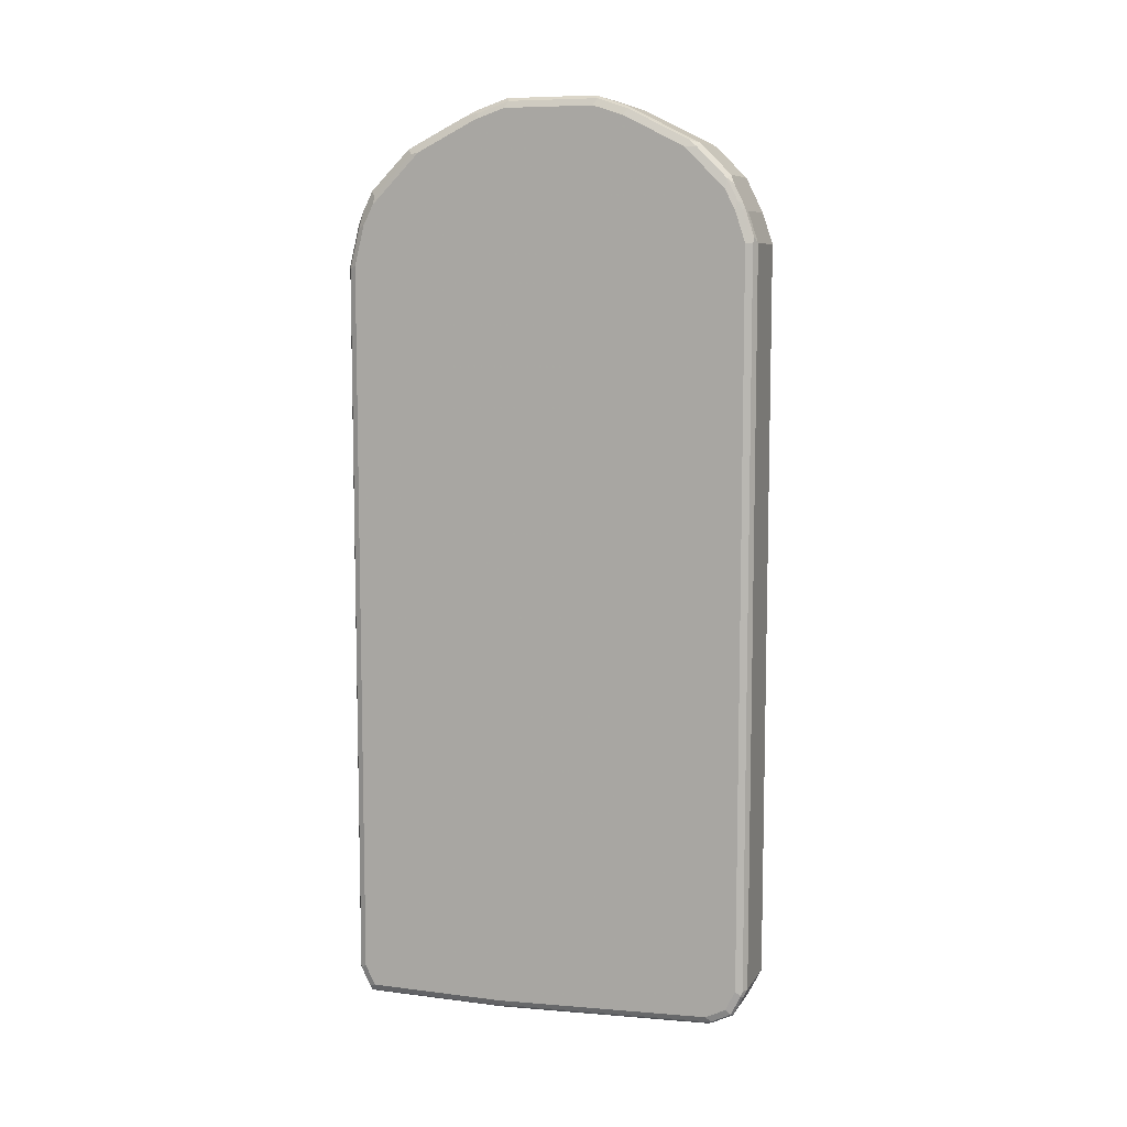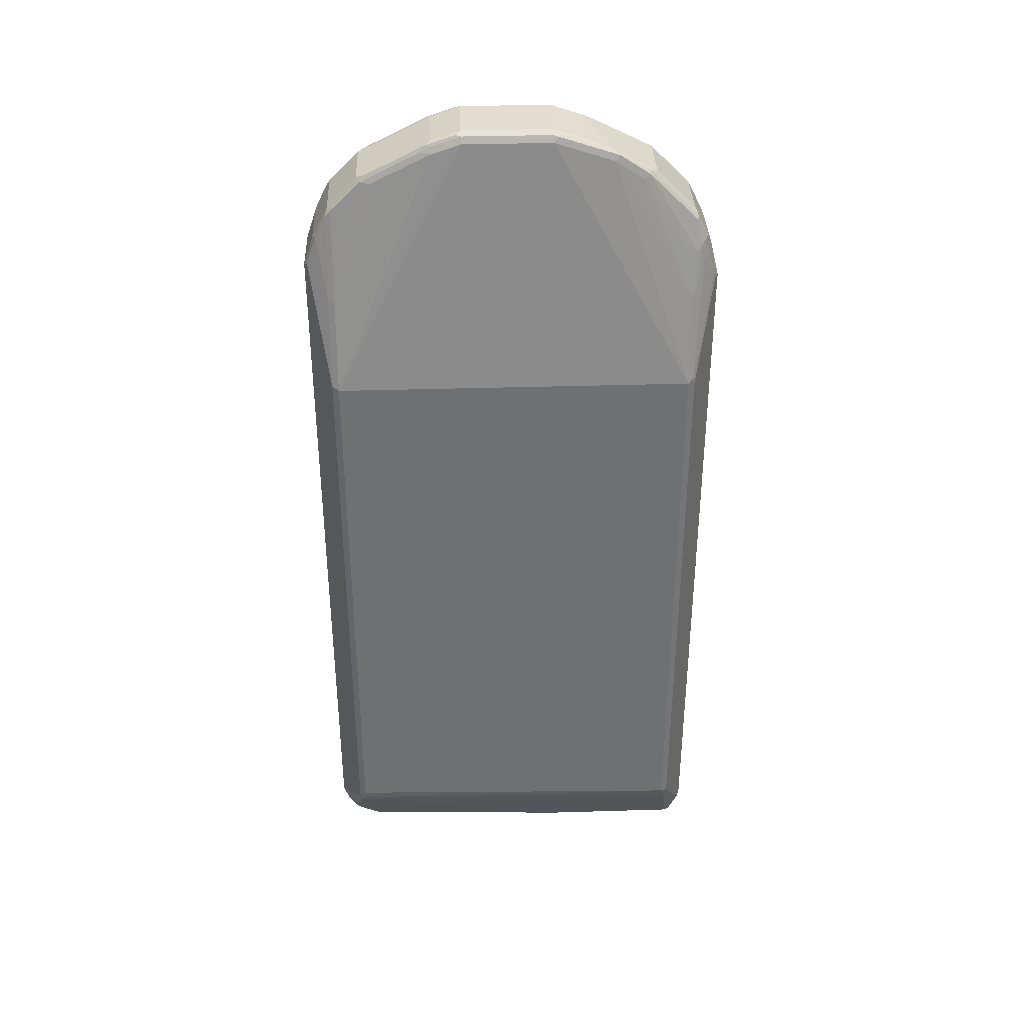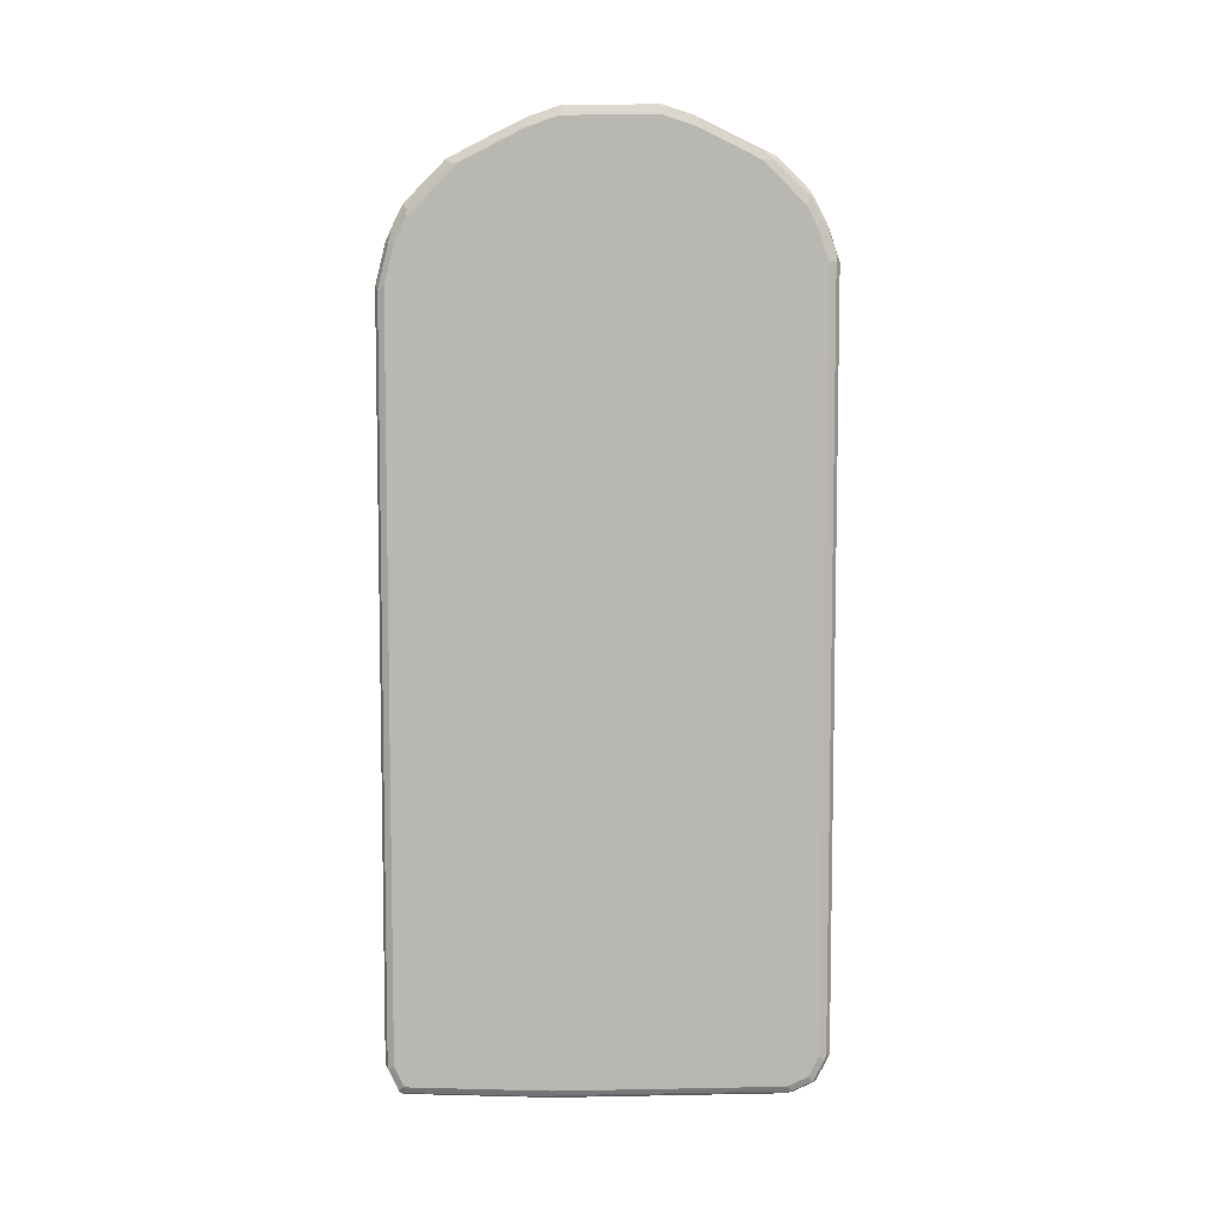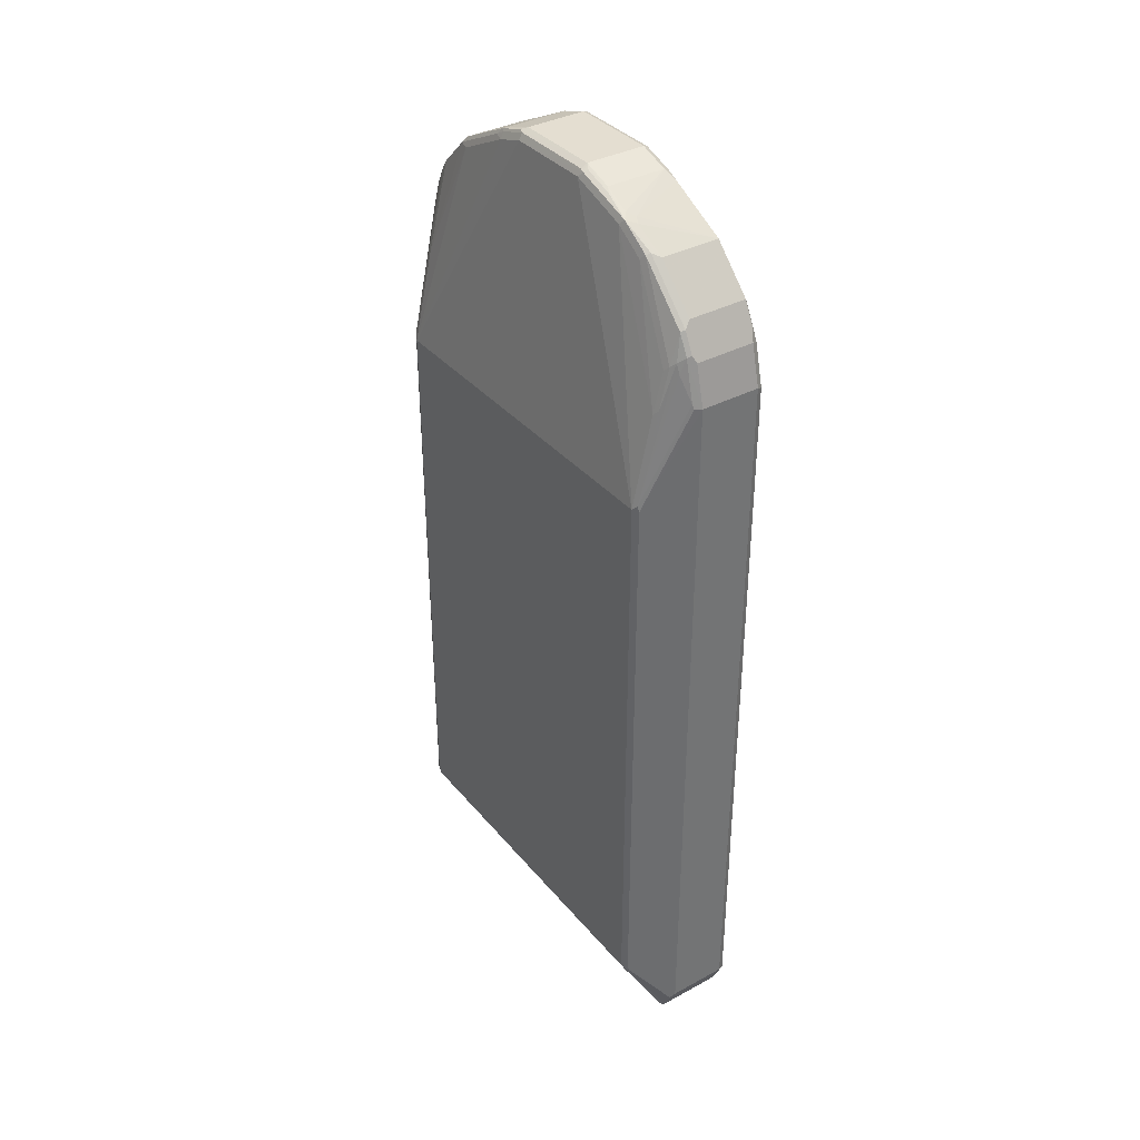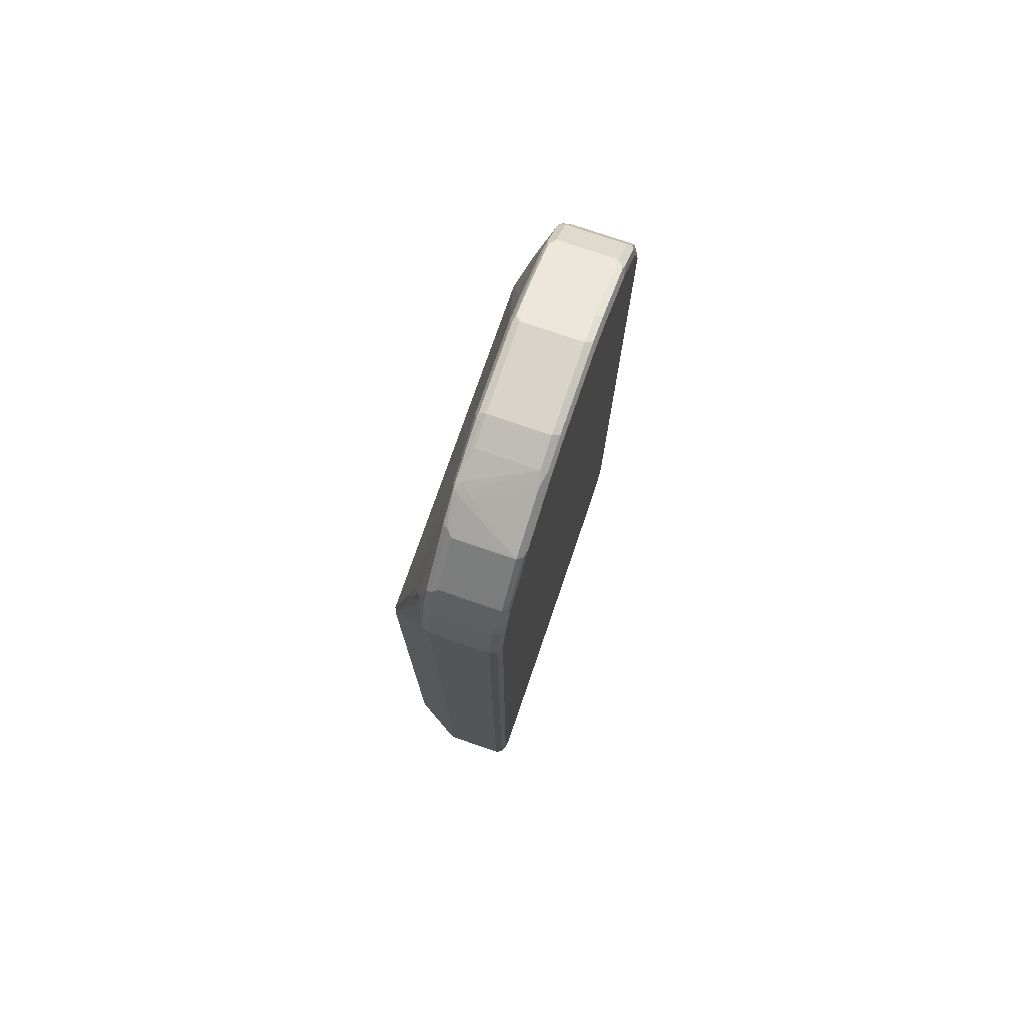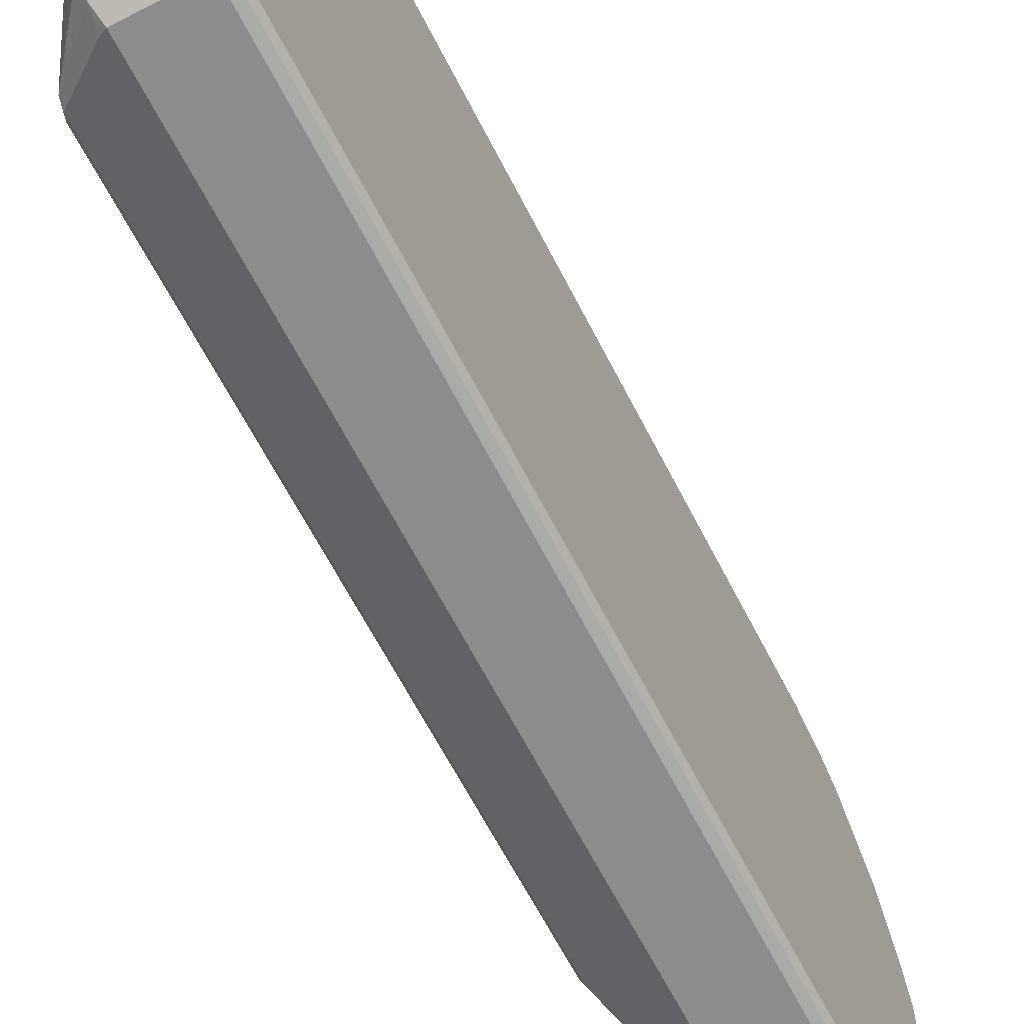
<metadata>
{"format":"obj","ext":"obj","renderer":"f3d","projection":"perspective","resolution":1024,"background":"white","views":[{"elev":8.3,"azim":-71.0,"up":"+Z"},{"elev":35.4,"azim":87.7,"up":"+Z"},{"elev":6.9,"azim":-85.9,"up":"+Z"},{"elev":36.5,"azim":145.1,"up":"+Z"},{"elev":75.1,"azim":-161.0,"up":"+Z"},{"elev":-64.3,"azim":-152.9,"up":"+Y"}]}
</metadata>
<code>
v -0.09842 0.4134 0.5906
v -0.1116 0.4068 0.584
v -0.1116 0.3871 0.6627
v -0.09842 0.3937 0.6693
v 0.01968 0.4134 0.5906
v -0.09842 0.4134 -0.8464
v -0.1181 0.3937 0.5906
v -0.1116 0.4068 -0.853
v -0.1181 0.374 0.6693
v -0.1083 0.3839 0.6792
v -0.105 0.3806 0.6955
v 0.01968 0.3937 0.6693
v 0.03443 0.3839 0.6792
v 0.03443 0.4036 0.6003
v 0.03279 0.4068 0.5906
v 0.1116 0.3675 0.3936
v 0.01968 0.4134 -0.8464
v 0.02953 0.4085 -0.8564
v -0.09842 0.3871 -0.8989
v -0.1083 0.3839 -0.9007
v -0.1083 0.4036 -0.8613
v -0.1181 0.3937 -0.8464
v -0.1116 0.3871 -0.8923
v -0.1181 0.3544 0.7087
v -0.1148 0.351 0.7251
v -0.105 0.3609 0.7349
v 0.02625 0.3871 0.6824
v 0.02625 0.3675 0.7218
v 0.03443 0.3642 0.7186
v 0.04674 0.374 0.6693
v 0.04593 0.3806 0.6496
v 0.1132 0.3642 0.4035
v 0.1181 0.3544 0.3936
v 0.1116 0.3675 -0.748
v 0.02953 0.3888 -0.8957
v 0.1083 0.3691 -0.758
v 0.01968 0.3871 -0.8989
v -0.1116 0.09842 -0.8989
v -0.1116 0.374 -0.8989
v -0.1181 0.374 -0.8858
v 0.01968 0.374 -0.9056
v -0.09842 0.374 -0.9056
v -0.09842 0.09842 -0.9056
v -0.1181 0.3347 0.7283
v -0.1148 0.292 0.7842
v -0.105 0.3412 0.7546
v 0.01311 0.3609 0.7349
v 0.02625 0.3478 0.7415
v 0.05414 0.3642 0.6594
v 0.03443 0.3051 0.7776
v 0.07382 0.3642 0.5807
v 0.07874 0.3544 0.5709
v 0.03936 0.1968 0.8464
v 0.03936 0.07867 0.8858
v 0.1181 -0.3544 0.3936
v 0.1181 0.3544 -0.748
v 0.03279 0.3806 -0.8989
v 0.1116 0.3609 -0.7611
v -0.1132 0.08855 -0.8957
v -0.1116 -0.3347 -0.8792
v -0.1181 0.09842 -0.8858
v 0.01968 0.09842 -0.9056
v -0.09842 -0.3347 -0.8858
v -0.1181 0.2559 0.8071
v -0.1148 0.2723 0.8039
v -0.105 0.2822 0.8136
v 0.01311 0.3412 0.7546
v 0.02625 0.269 0.8202
v 0.03443 0.2657 0.817
v 0.05906 0.3544 0.6496
v 0.03936 0.2559 0.8071
v 0.03443 0.2067 0.8564
v 0.03443 0.08855 0.8957
v 0.03936 -0.09842 0.8858
v 0.03936 -0.1574 0.8661
v 0.03936 -0.1968 0.8464
v 0.03936 -0.2756 0.8071
v 0.07874 -0.3544 0.5709
v 0.1116 -0.3675 0.4002
v 0.1181 -0.3544 -0.7283
v 0.1181 0.3149 -0.748
v 0.03279 0.105 -0.8989
v 0.105 0.3478 -0.7743
v -0.1132 -0.3445 -0.876
v -0.1181 -0.3347 -0.8661
v 0.03279 -0.3281 -0.8792
v 0.01968 -0.3347 -0.8858
v -0.105 -0.3478 -0.8792
v -0.1181 0.1772 0.8464
v -0.1148 0.2329 0.8236
v -0.1083 0.2657 0.817
v -0.1083 0.2264 0.8367
v -0.105 0.2034 0.853
v 0.009828 0.2067 0.8564
v 0.0164 0.2198 0.8498
v 0.01311 0.2822 0.8136
v 0.02296 0.1935 0.8629
v 0.01968 0.1378 0.8858
v 0.02625 0.1509 0.8792
v 0.02625 0.09187 0.8989
v 0.01968 0.07867 0.9056
v 0.03279 0.07867 0.8989
v 0.03279 -0.09842 0.8989
v 0.03279 -0.1574 0.8792
v 0.03443 -0.1772 0.8686
v 0.03443 -0.2559 0.8292
v 0.03443 -0.2953 0.8095
v 0.03443 -0.3347 0.7702
v 0.03443 -0.3544 0.7505
v 0.07218 -0.3675 0.5775
v 0.03279 -0.4068 0.6365
v 0.01968 -0.4134 0.6299
v 0.1116 -0.3675 -0.7415
v 0.1083 -0.3642 -0.758
v 0.1132 -0.3518 -0.748
v 0.105 0.3084 -0.7743
v -0.1132 -0.3839 -0.8564
v -0.1181 -0.374 -0.8464
v 0.02953 -0.3445 -0.876
v 0.02625 -0.3609 -0.8727
v -0.105 -0.3871 -0.8595
v -0.1181 0.1378 0.8661
v -0.1148 0.1542 0.8629
v -0.1083 0.1476 0.876
v -0.105 0.164 0.8727
v -0.09842 0.1378 0.8858
v -0.09842 0.07867 0.9056
v 0.01968 -0.09842 0.9056
v 0.02953 -0.1082 0.9007
v 0.02953 -0.1673 0.881
v 0.02953 -0.2067 0.8613
v 0.02953 -0.2854 0.822
v 0.01968 -0.3018 0.8136
v 0.01968 -0.3412 0.7743
v 0.01968 -0.3609 0.7546
v 0.02953 -0.3642 0.7431
v 0.03279 -0.3675 0.7349
v 0.0525 -0.3675 0.6562
v 0.03279 -0.3871 0.6955
v 0.01968 -0.3937 0.689
v -0.09842 -0.4134 0.6299
v 0.01968 -0.4134 -0.8071
v 0.03279 -0.4068 -0.8005
v 0.02953 -0.4036 -0.817
v 0.02625 -0.4003 -0.8333
v 0.02953 -0.3839 -0.8564
v -0.1132 -0.4036 -0.817
v -0.1181 -0.3937 -0.8071
v 0.01311 -0.3871 -0.8595
v -0.09842 -0.4134 -0.8071
v -0.105 -0.4068 -0.8202
v -0.1116 0.1312 0.8792
v -0.1181 0.07867 0.8858
v -0.1083 0.08855 0.8957
v -0.1116 0.07212 0.8989
v -0.09842 -0.09842 0.9056
v 0.01968 -0.1574 0.8858
v -0.09842 -0.1574 0.8858
v -0.09842 -0.1706 0.8792
v -0.09842 -0.2494 0.8399
v -0.09842 -0.3018 0.8136
v -0.09842 -0.3412 0.7743
v -0.09842 -0.3609 0.7546
v -0.1083 -0.3691 0.7383
v 0.02953 -0.3839 0.7037
v -0.1083 -0.3888 0.6989
v -0.09842 -0.3937 0.689
v -0.1083 -0.4085 0.6397
v -0.1116 -0.4068 -0.8071
v -0.1116 -0.4068 0.6299
v -0.1181 -0.3937 0.6299
v -0.1181 -0.09842 0.8858
v -0.1116 -0.105 0.8989
v -0.1116 -0.164 0.8792
v -0.1083 -0.1722 0.876
v -0.1083 -0.251 0.8367
v -0.1083 -0.2903 0.817
v -0.1132 -0.2977 0.8071
v -0.1132 -0.3174 0.7874
v -0.1132 -0.3568 0.748
v -0.1132 -0.3765 0.7087
v -0.1116 -0.3871 0.689
v -0.1181 -0.374 0.689
v -0.1181 -0.1574 0.8661
v -0.1116 -0.2034 0.8595
v -0.1116 -0.2822 0.8202
v -0.1181 -0.2756 0.8071
v -0.1181 -0.3347 0.748
v -0.1181 -0.3544 0.7283
v -0.1181 -0.1968 0.8464
f 1 2 3
f 108 135 109
f 108 134 135
f 107 134 108
f 107 133 134
f 107 132 133
f 106 132 107
f 106 131 132
f 105 131 106
f 105 130 131
f 104 130 105
f 103 130 104
f 103 129 130
f 102 129 103
f 101 129 102
f 101 128 129
f 101 156 128
f 101 127 156
f 99 101 100
f 98 101 99
f 109 135 136
f 109 136 137
f 109 137 138
f 109 138 110
f 120 146 149
f 117 148 118
f 117 147 148
f 117 151 147
f 117 121 151
f 114 120 119
f 114 146 120
f 114 145 146
f 114 144 145
f 98 127 101
f 113 144 114
f 113 142 143
f 112 150 142
f 112 141 150
f 112 167 141
f 112 140 167
f 112 139 140
f 111 139 112
f 110 139 111
f 110 138 139
f 113 143 144
f 121 150 151
f 98 126 127
f 94 126 97
f 78 109 110
f 78 108 109
f 78 107 108
f 77 107 78
f 77 106 107
f 76 106 77
f 76 105 106
f 75 105 76
f 75 104 105
f 74 104 75
f 74 103 104
f 73 103 74
f 73 102 103
f 73 101 102
f 73 100 101
f 72 96 95
f 72 100 73
f 72 99 100
f 72 98 99
f 79 110 111
f 79 111 112
f 79 112 142
f 79 142 113
f 94 125 126
f 93 125 94
f 93 124 125
f 90 124 92
f 90 123 124
f 89 122 123
f 88 121 117
f 87 119 120
f 86 114 119
f 97 126 98
f 86 119 87
f 84 117 85
f 84 88 117
f 82 114 86
f 82 116 114
f 81 114 116
f 81 115 114
f 80 115 81
f 80 114 115
f 80 113 114
f 85 117 118
f 72 97 98
f 121 149 142
f 122 152 124
f 164 180 181
f 163 180 164
f 162 180 163
f 162 179 180
f 161 179 162
f 161 178 179
f 161 177 178
f 160 177 161
f 160 176 177
f 159 176 160
f 159 175 176
f 158 175 159
f 158 174 175
f 156 174 158
f 156 173 174
f 153 173 155
f 153 172 173
f 150 168 169
f 147 171 148
f 164 181 166
f 166 181 182
f 166 182 168
f 168 182 170
f 181 183 182
f 180 183 181
f 180 189 183
f 179 189 180
f 179 188 189
f 179 187 188
f 178 186 187
f 178 187 179
f 177 186 178
f 147 170 171
f 176 186 177
f 175 185 186
f 174 185 175
f 174 190 185
f 174 184 190
f 172 174 173
f 172 184 174
f 170 183 171
f 170 182 183
f 168 170 169
f 175 186 176
f 121 142 150
f 147 169 170
f 147 151 150
f 131 159 160
f 130 157 158
f 130 159 131
f 130 158 159
f 128 130 129
f 128 157 130
f 128 158 157
f 128 156 158
f 127 154 155
f 127 173 156
f 127 155 173
f 124 126 125
f 124 127 126
f 124 154 127
f 124 155 154
f 124 152 155
f 122 155 152
f 122 153 155
f 122 124 123
f 131 160 161
f 131 161 132
f 132 161 133
f 133 161 162
f 145 149 146
f 142 144 143
f 142 145 144
f 142 149 145
f 141 168 150
f 141 166 168
f 141 167 166
f 140 166 167
f 139 165 140
f 147 150 169
f 137 139 138
f 135 165 137
f 135 140 165
f 135 166 140
f 135 164 166
f 135 163 164
f 135 137 136
f 134 163 135
f 134 162 163
f 133 162 134
f 137 165 139
f 72 94 97
f 72 95 94
f 69 72 71
f 14 32 16
f 14 31 32
f 13 31 14
f 13 30 31
f 13 29 30
f 13 28 29
f 13 27 28
f 12 27 13
f 10 26 11
f 10 25 26
f 10 24 25
f 9 24 10
f 8 40 22
f 8 23 40
f 8 20 23
f 8 21 20
f 7 24 9
f 7 44 24
f 7 64 44
f 14 16 15
f 16 32 33
f 16 33 56
f 16 56 34
f 28 47 67
f 26 67 47
f 26 46 67
f 25 46 26
f 25 45 46
f 24 45 25
f 24 44 45
f 20 43 38
f 20 42 43
f 7 89 64
f 20 41 42
f 20 40 23
f 20 39 40
f 20 38 39
f 19 37 20
f 19 35 37
f 18 36 35
f 18 34 36
f 18 35 19
f 17 34 18
f 20 37 41
f 28 67 48
f 7 122 89
f 7 172 153
f 4 27 12
f 4 28 27
f 4 47 28
f 4 26 47
f 4 11 26
f 4 10 11
f 3 10 4
f 3 9 10
f 2 22 7
f 2 8 22
f 2 9 3
f 2 7 9
f 1 8 2
f 1 6 8
f 1 17 6
f 1 5 17
f 1 12 5
f 1 4 12
f 1 3 4
f 5 12 13
f 5 13 14
f 5 14 15
f 5 15 16
f 7 184 172
f 7 190 184
f 7 187 190
f 7 188 187
f 7 189 188
f 7 183 189
f 7 171 183
f 7 148 171
f 7 118 148
f 7 153 122
f 7 85 118
f 7 40 61
f 7 22 40
f 6 21 8
f 6 20 21
f 6 19 20
f 6 18 19
f 6 17 18
f 5 34 17
f 5 16 34
f 7 61 85
f 28 48 50
f 28 50 29
f 29 49 30
f 59 85 61
f 59 84 85
f 59 60 84
f 57 116 82
f 57 83 116
f 57 58 83
f 56 83 58
f 56 116 83
f 56 81 116
f 55 113 80
f 55 79 113
f 55 110 79
f 55 78 110
f 55 77 78
f 55 76 77
f 55 75 76
f 55 74 75
f 54 73 74
f 53 73 54
f 60 63 84
f 62 82 86
f 62 86 87
f 63 88 84
f 69 71 70
f 68 72 69
f 68 96 72
f 67 96 68
f 66 95 96
f 66 94 95
f 66 93 94
f 66 124 93
f 66 92 124
f 53 72 73
f 66 91 92
f 65 92 91
f 65 90 92
f 64 90 65
f 64 123 90
f 64 89 123
f 63 121 88
f 63 149 121
f 63 120 149
f 63 87 120
f 65 91 66
f 53 71 72
f 52 71 53
f 52 70 71
f 38 59 39
f 36 56 58
f 35 58 57
f 35 36 58
f 35 41 37
f 35 57 41
f 34 56 36
f 33 81 56
f 33 80 81
f 38 43 60
f 33 55 80
f 33 54 74
f 33 53 54
f 33 52 53
f 32 52 33
f 32 51 52
f 30 32 31
f 30 51 32
f 30 49 51
f 29 50 49
f 33 74 55
f 185 190 187
f 38 60 59
f 40 59 61
f 50 68 69
f 49 52 51
f 49 70 52
f 49 69 70
f 49 50 69
f 48 68 50
f 48 67 68
f 46 96 67
f 46 66 96
f 39 59 40
f 45 66 46
f 45 64 65
f 44 64 45
f 43 87 63
f 43 62 87
f 43 63 60
f 41 43 42
f 41 62 43
f 41 82 62
f 41 57 82
f 45 65 66
f 185 187 186

</code>
